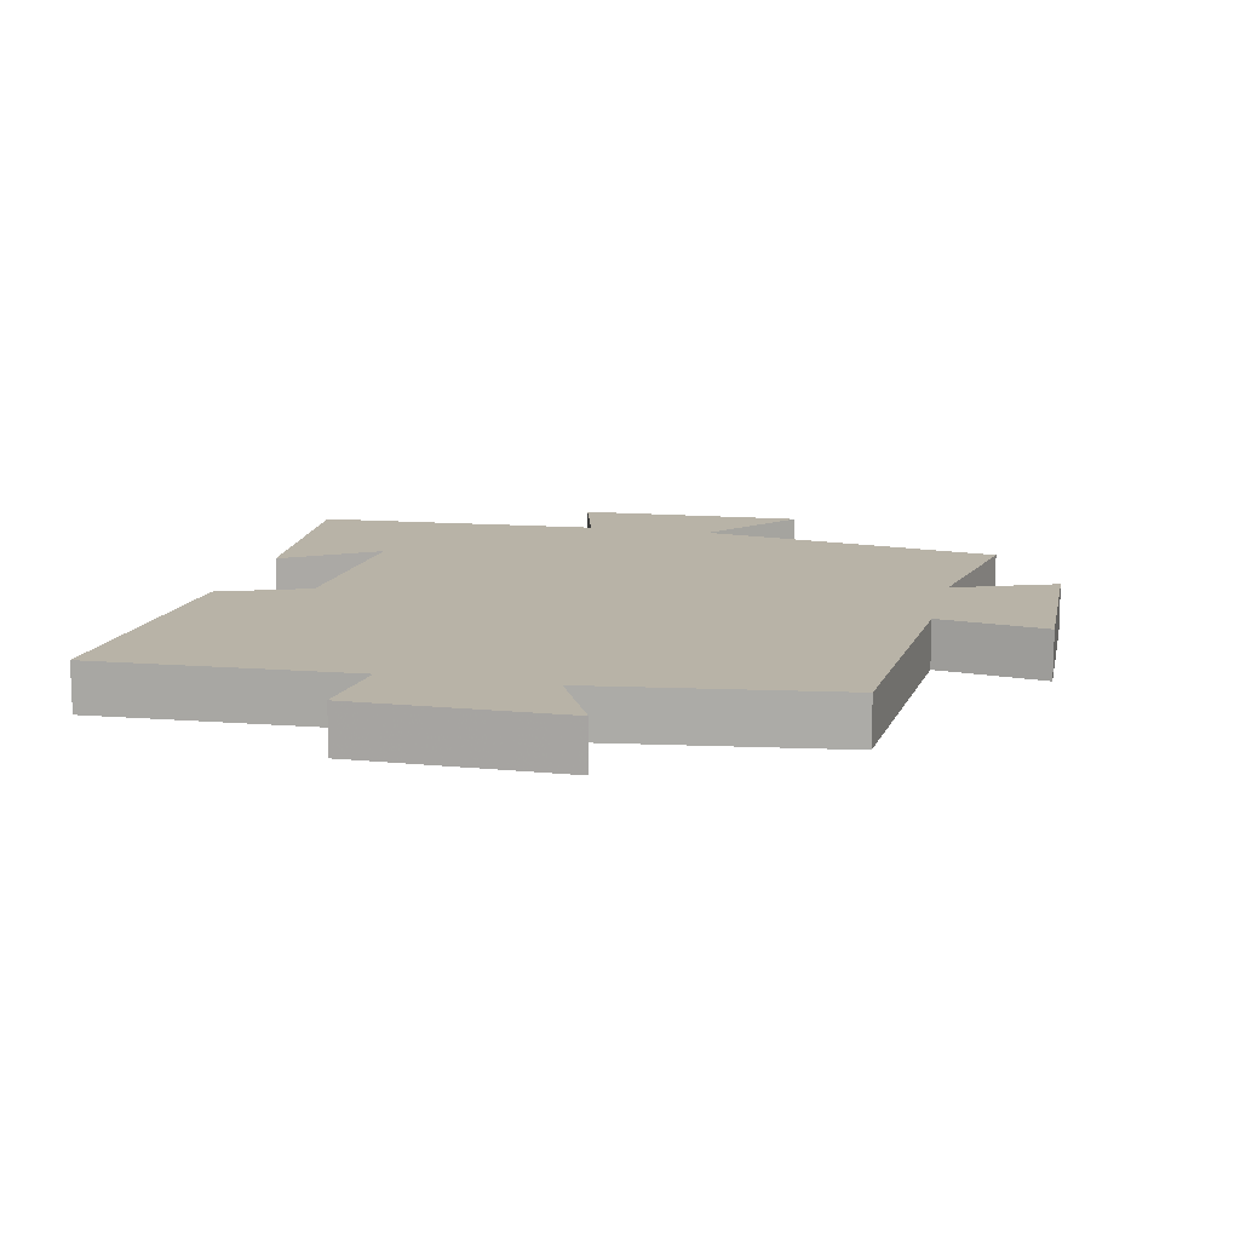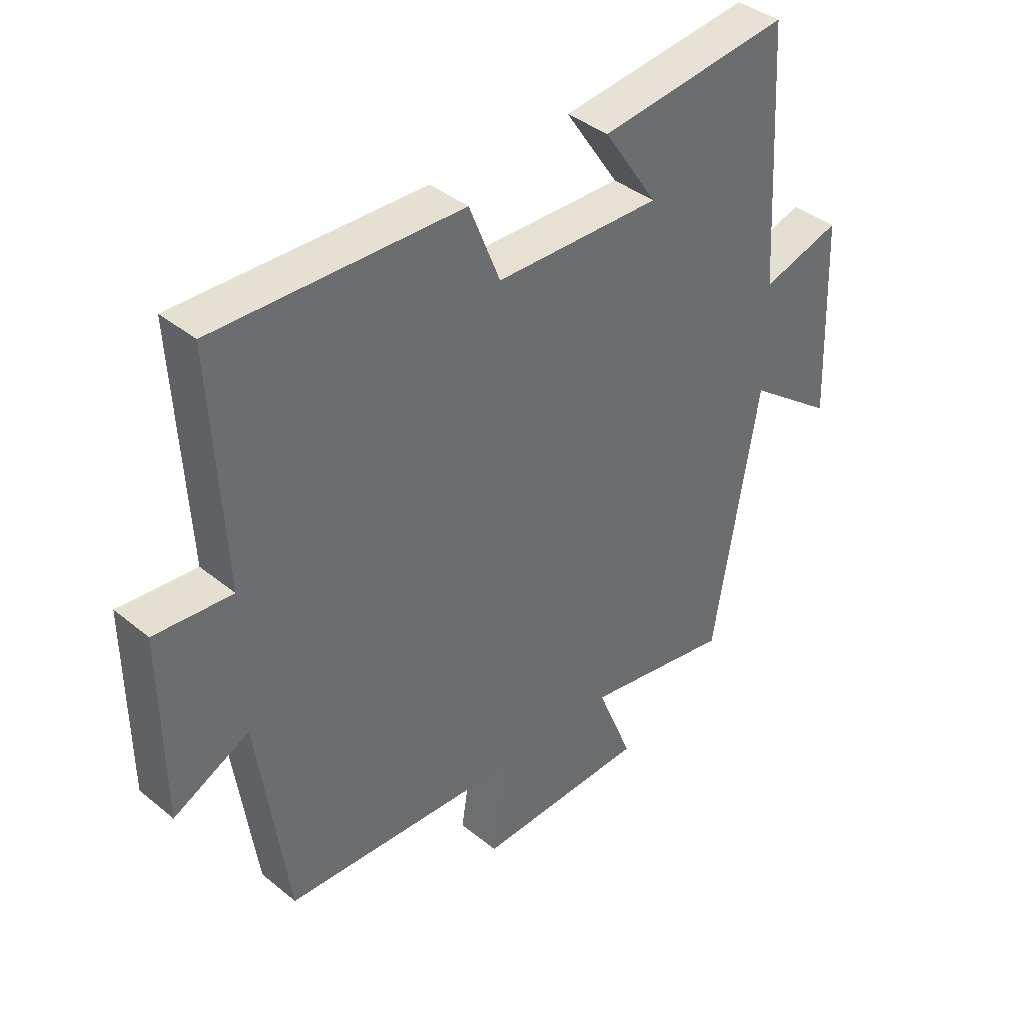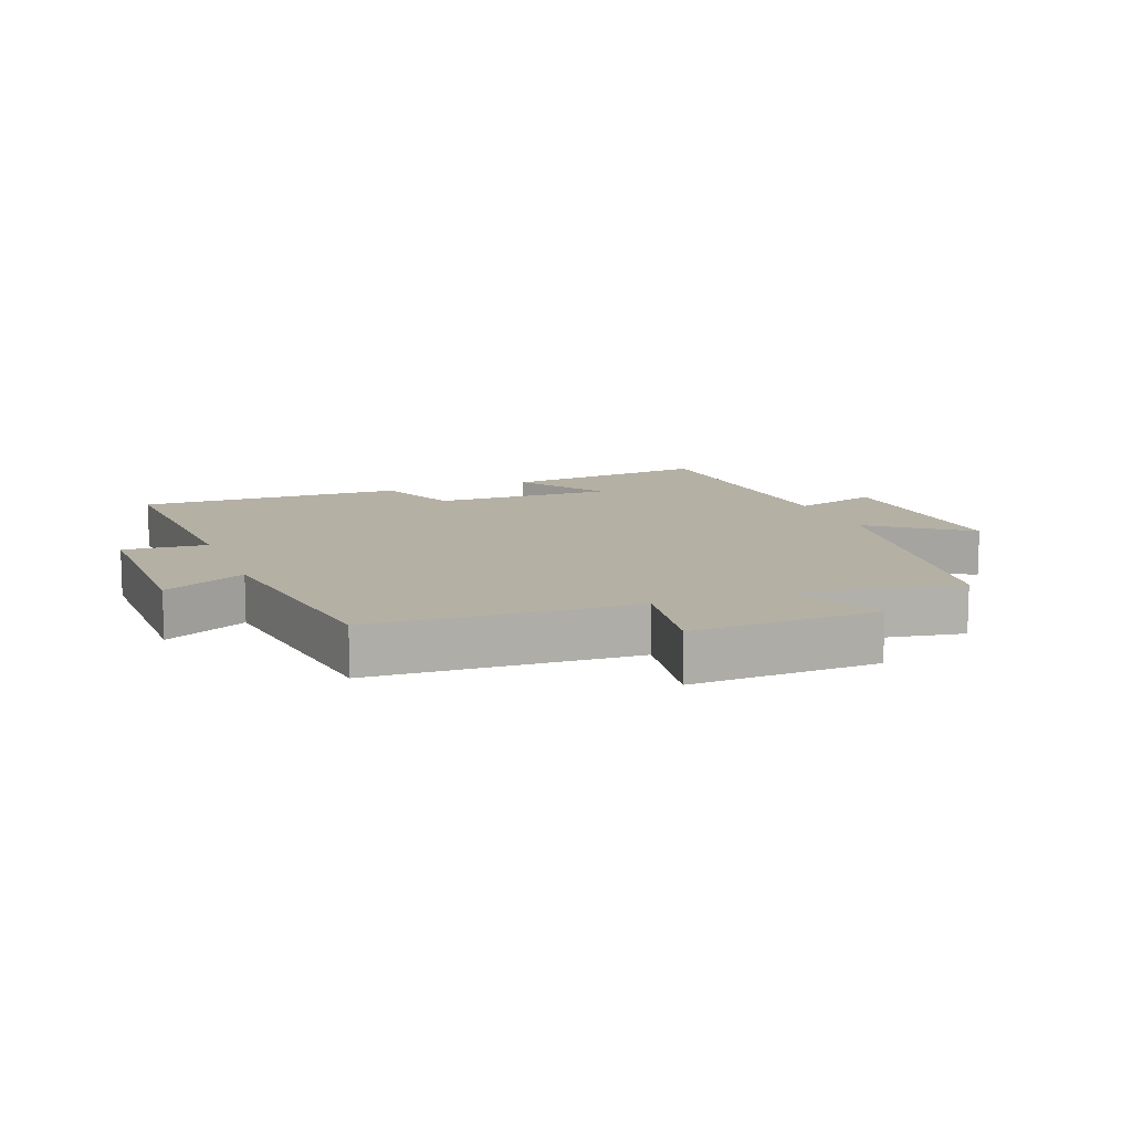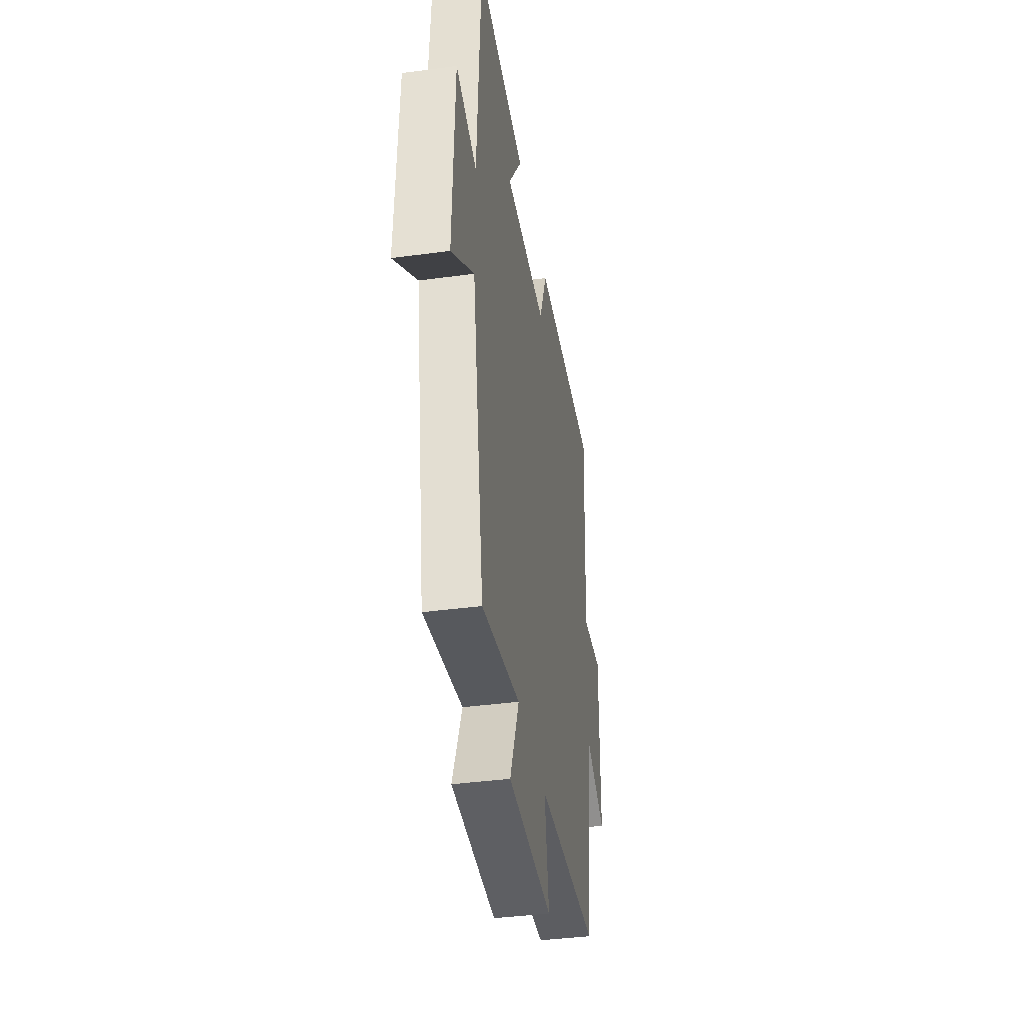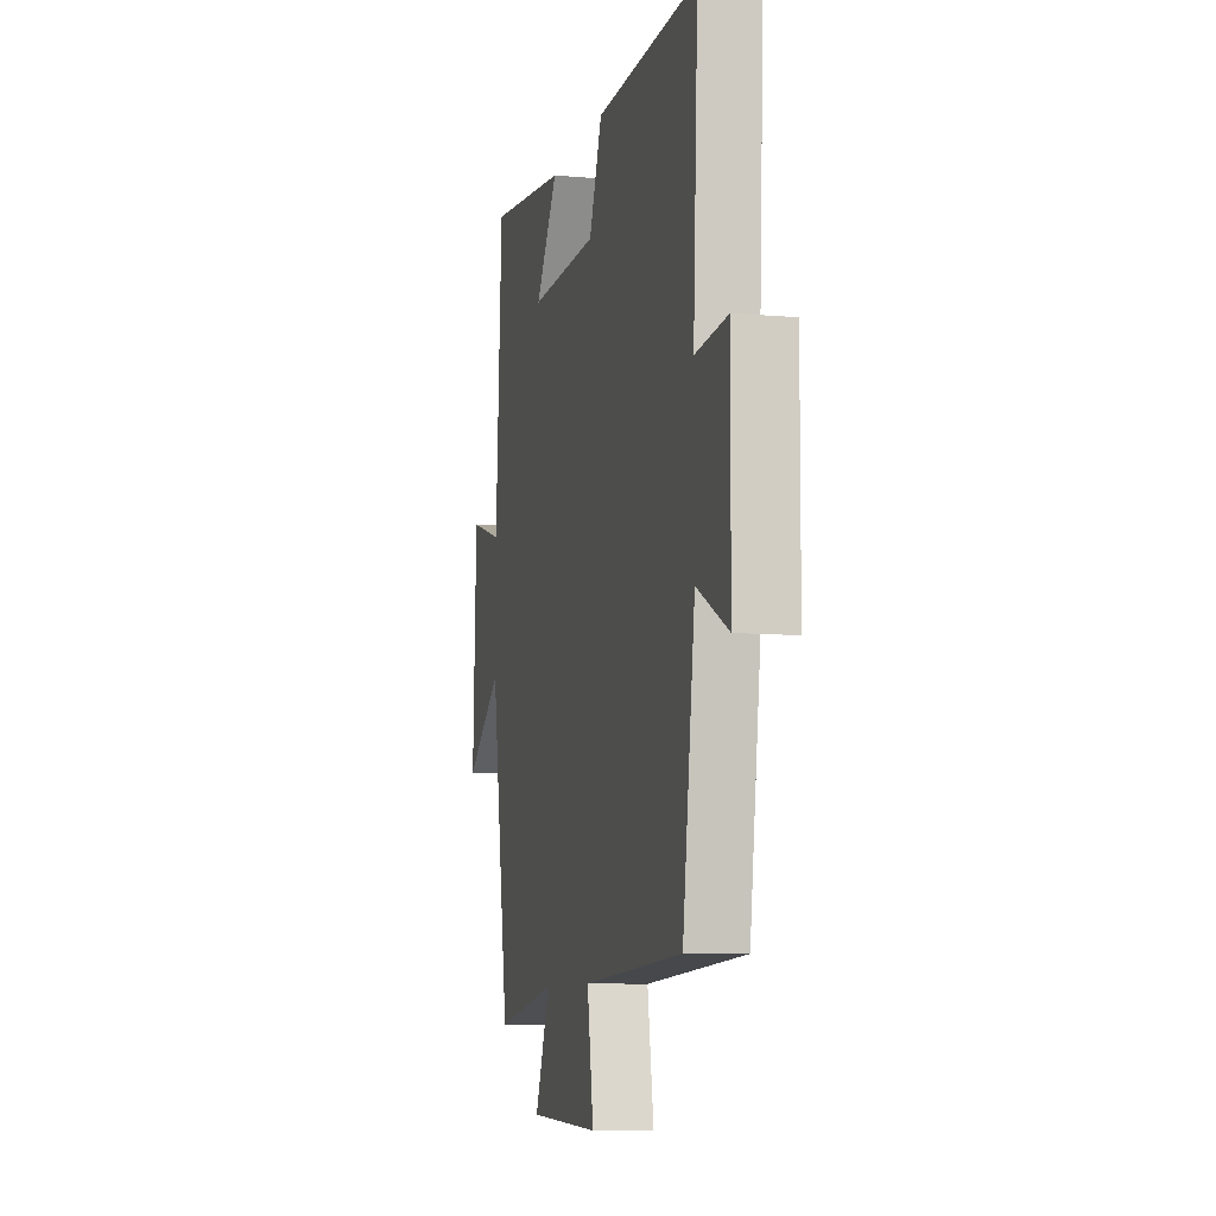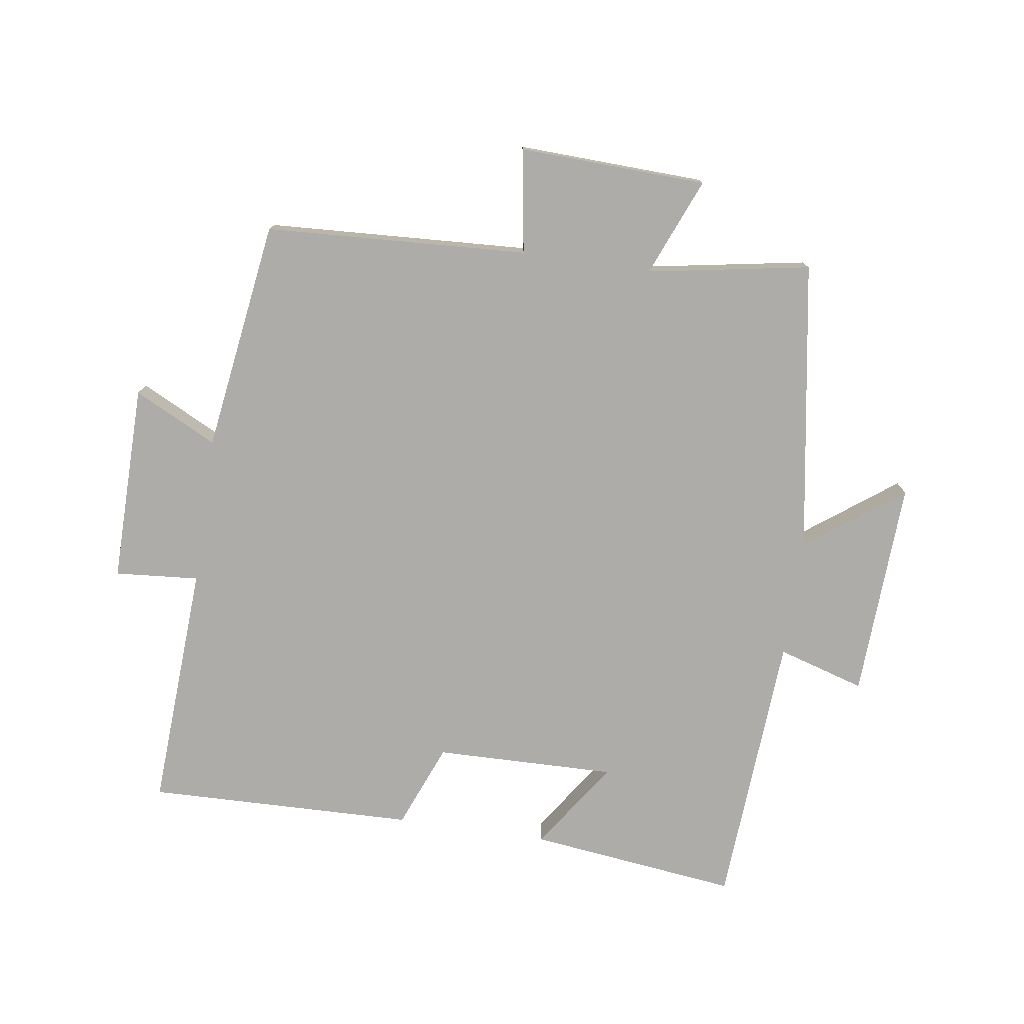
<metadata>
{"format":"obj","ext":"obj","renderer":"f3d","projection":"perspective","resolution":1024,"background":"white","views":[{"elev":12.7,"azim":103.5,"up":"+Y"},{"elev":39.2,"azim":135.4,"up":"+Z"},{"elev":11.5,"azim":158.9,"up":"+Y"},{"elev":-39.7,"azim":-80.5,"up":"+Z"},{"elev":-8.4,"azim":76.3,"up":"+Z"},{"elev":-76.6,"azim":171.5,"up":"+Y"}]}
</metadata>
<code>
v 0.52 0.07 0.511
v 0.5 0.07 0.122
v 0.632 0.07 0.133
v 0.63 0.07 -0.179
v 0.5 0.07 -0.114
v 0.449 0.07 -0.477
v 0.037 0.07 -0.5
v 0.063 0.07 -0.663
v -0.231 0.07 -0.653
v -0.169 0.07 -0.5
v -0.424 0.07 -0.545
v -0.5 0.07 -0.087
v -0.651 0.07 -0.2
v -0.637 0.07 0.144
v -0.5 0.07 0.103
v -0.474 0.07 0.539
v -0.145 0.07 0.5
v -0.238 0.07 0.361
v 0.046 0.07 0.367
v 0.099 0.07 0.5
v 0.52 0 0.511
v 0.5 0 0.122
v 0.632 0 0.133
v 0.63 0 -0.179
v 0.5 0 -0.114
v 0.449 0 -0.477
v 0.037 0 -0.5
v 0.063 0 -0.663
v -0.231 0 -0.653
v -0.169 0 -0.5
v -0.424 0 -0.545
v -0.5 0 -0.087
v -0.651 0 -0.2
v -0.637 0 0.144
v -0.5 0 0.103
v -0.474 0 0.539
v -0.145 0 0.5
v -0.238 0 0.361
v 0.046 0 0.367
v 0.099 0 0.5
f 19 20 1 2
f 18 19 2
f 15 16 17 18
f 15 18 2
f 12 13 14 15
f 12 15 2
f 11 12 2
f 10 11 2
f 7 8 9 10
f 7 10 2
f 6 7 2
f 5 6 2
f 2 3 4 5
f 22 21 40 39
f 22 39 38
f 38 37 36 35
f 22 38 35
f 35 34 33 32
f 22 35 32
f 22 32 31
f 22 31 30
f 30 29 28 27
f 22 30 27
f 22 27 26
f 22 26 25
f 25 24 23 22
f 1 21 22 2
f 2 22 23 3
f 3 23 24 4
f 4 24 25 5
f 5 25 26 6
f 6 26 27 7
f 7 27 28 8
f 8 28 29 9
f 9 29 30 10
f 10 30 31 11
f 11 31 32 12
f 12 32 33 13
f 13 33 34 14
f 14 34 35 15
f 15 35 36 16
f 16 36 37 17
f 17 37 38 18
f 18 38 39 19
f 19 39 40 20
f 20 40 21 1

</code>
